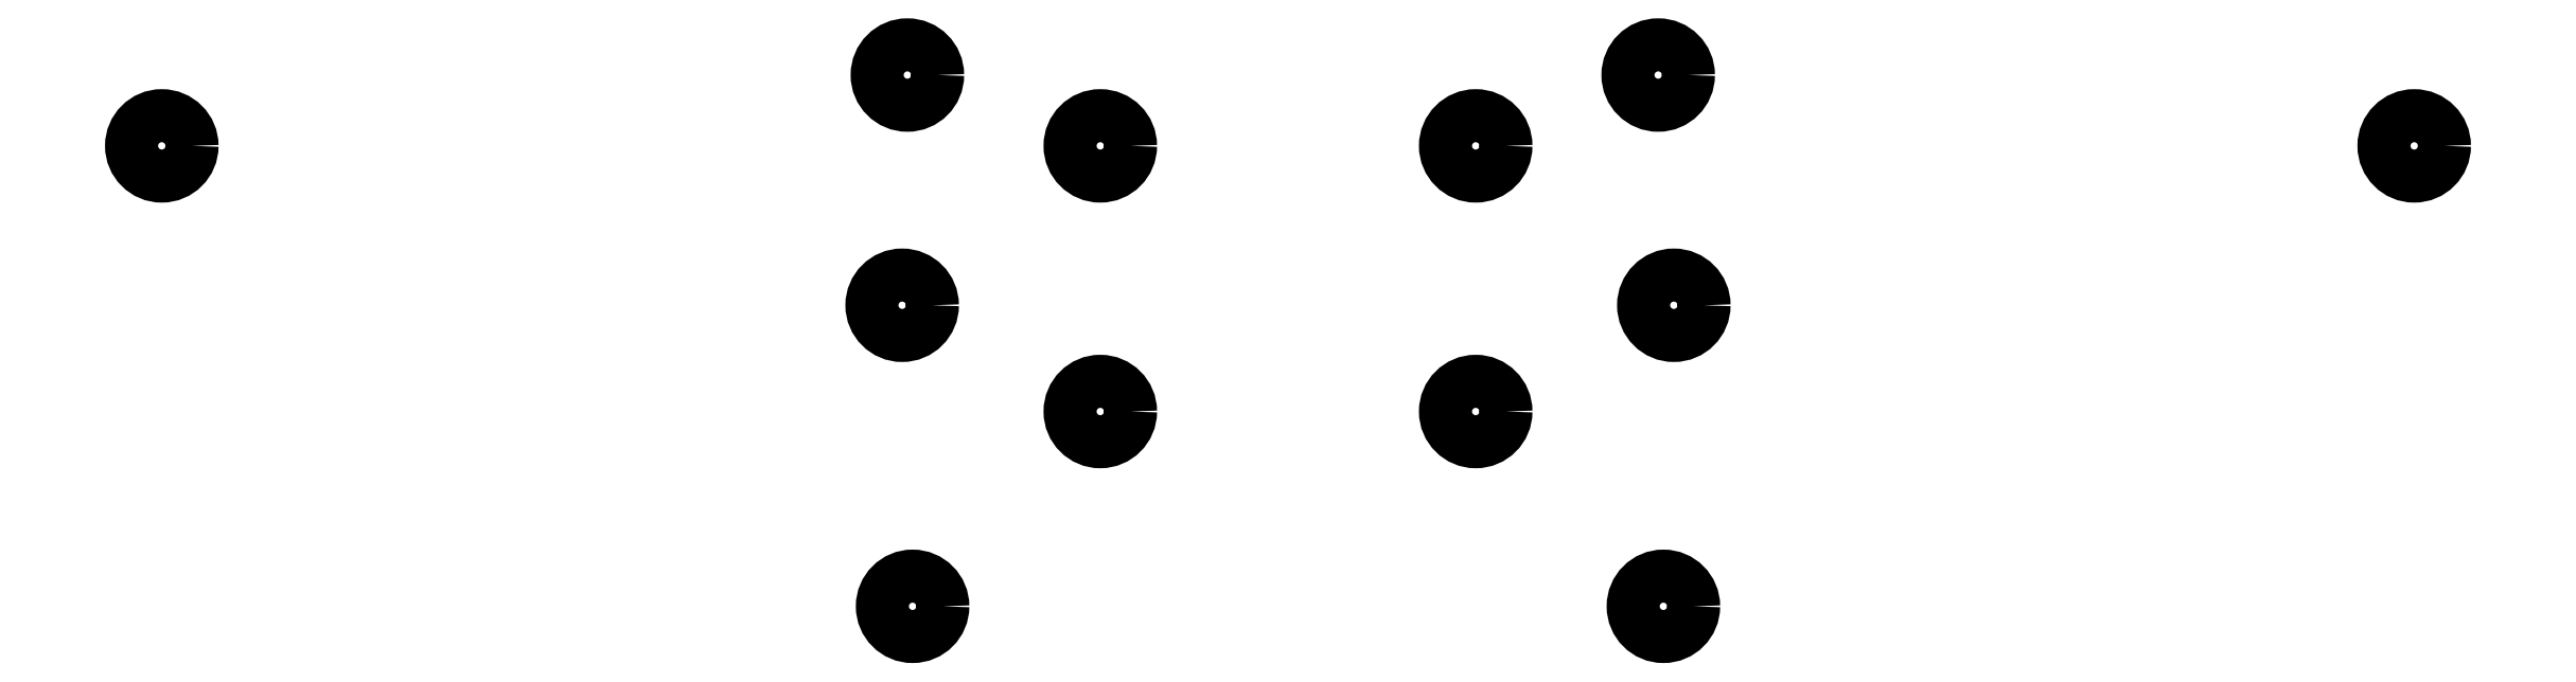
<metadata>
{"format":"dxf","ext":"dxf","renderer":"ezdxf+matplotlib","layout":"modelspace","background":"white","min_lineweight":24,"dpi":150}
</metadata>
<code>
0
SECTION
2
ENTITIES
0
CIRCLE
8
0
10
109
20
-91.5
40
2.9
0
CIRCLE
8
0
10
199
20
-91.5
40
2.9
0
CIRCLE
8
0
10
180.5
20
-84.7
40
2.9
0
CIRCLE
8
0
10
180
20
-106.8
40
2.9
0
CIRCLE
8
0
10
199
20
-117
40
2.9
0
CIRCLE
8
0
10
325
20
-91.5
40
2.9
0
CIRCLE
8
0
10
235
20
-91.5
40
2.9
0
CIRCLE
8
0
10
252.5
20
-84.7
40
2.9
0
CIRCLE
8
0
10
254
20
-106.8
40
2.9
0
CIRCLE
8
0
10
235
20
-117
40
2.9
0
CIRCLE
8
0
10
181
20
-135.7
40
2.9
0
CIRCLE
8
0
10
253
20
-135.7
40
2.9
0
ENDSEC
0
EOF

</code>
